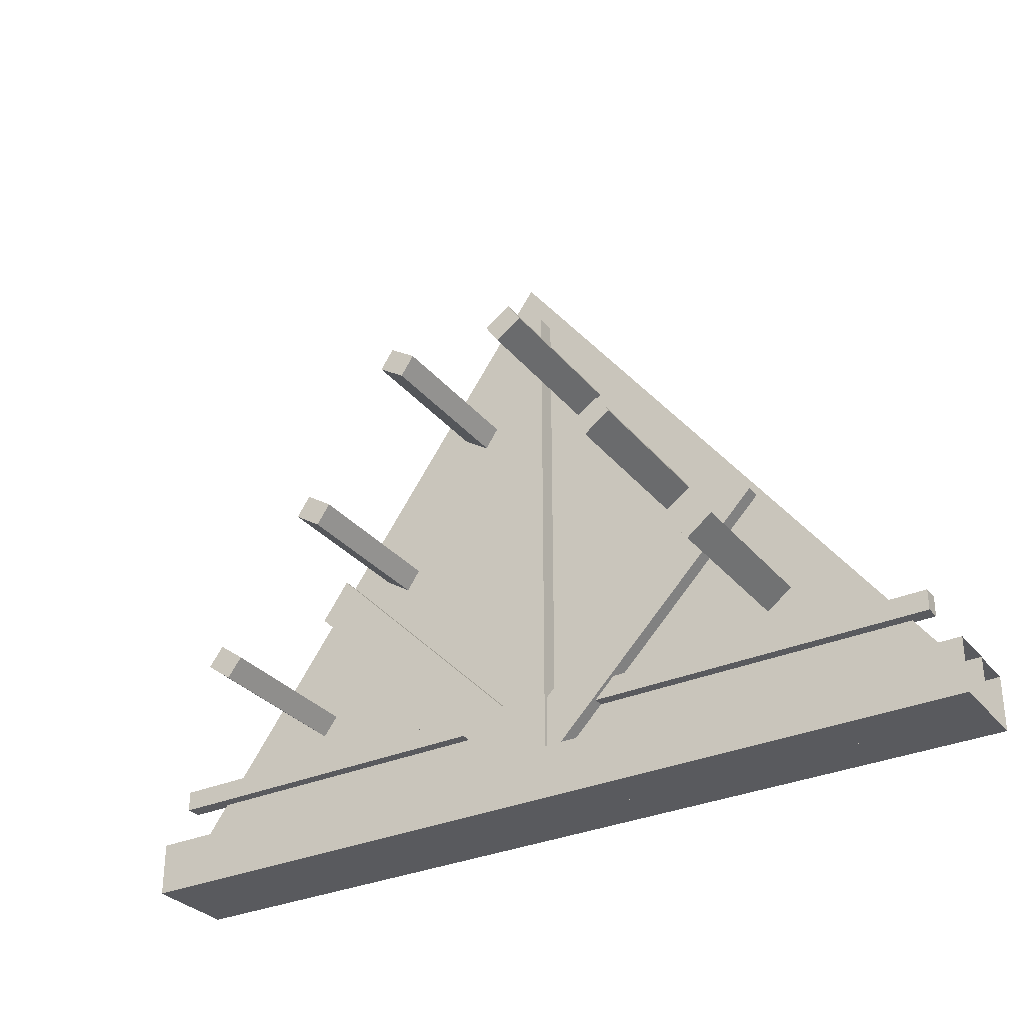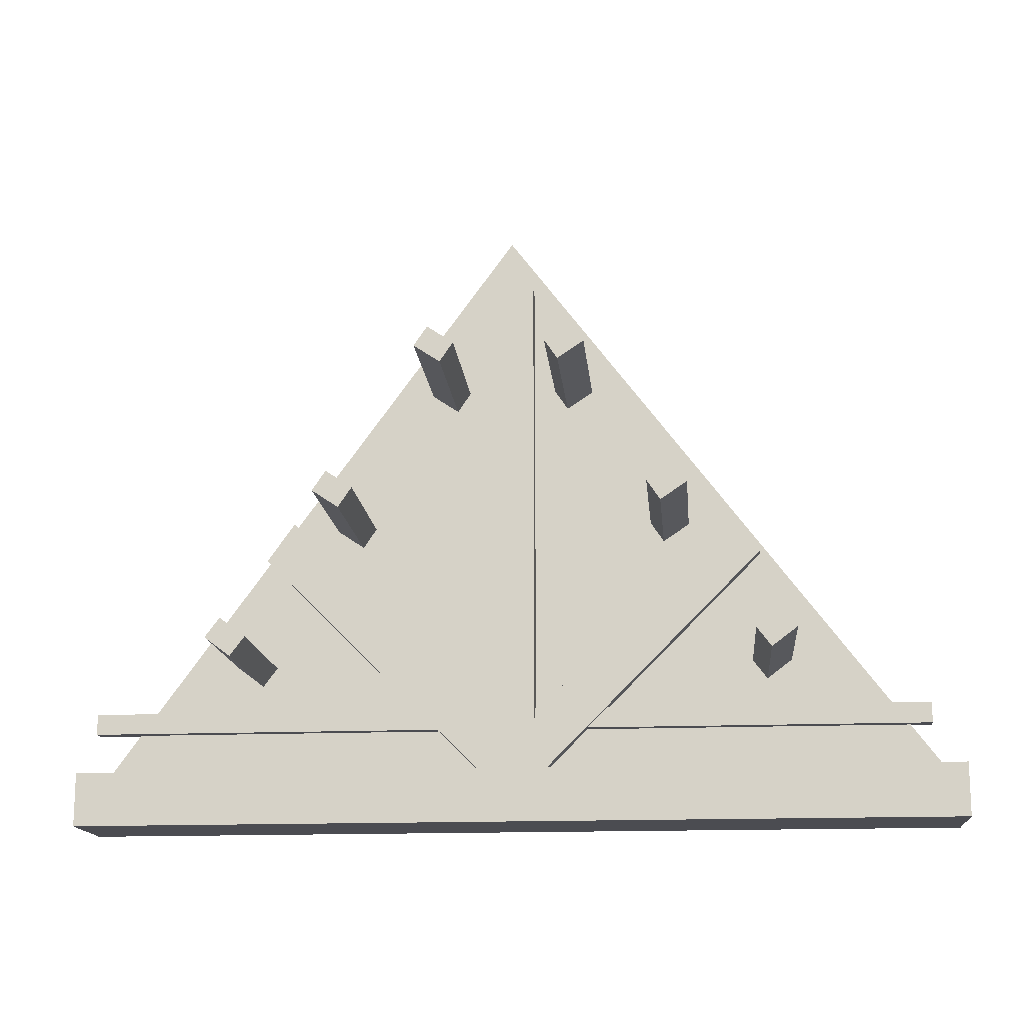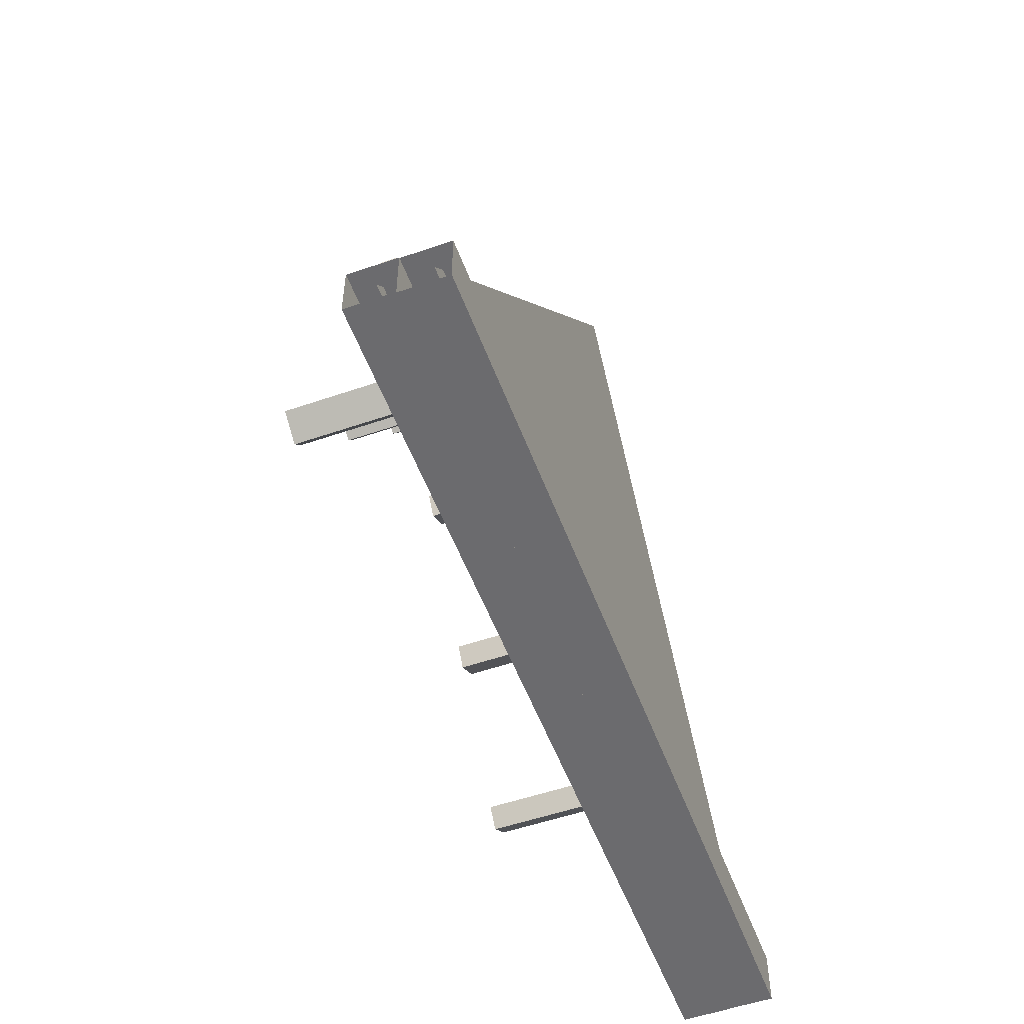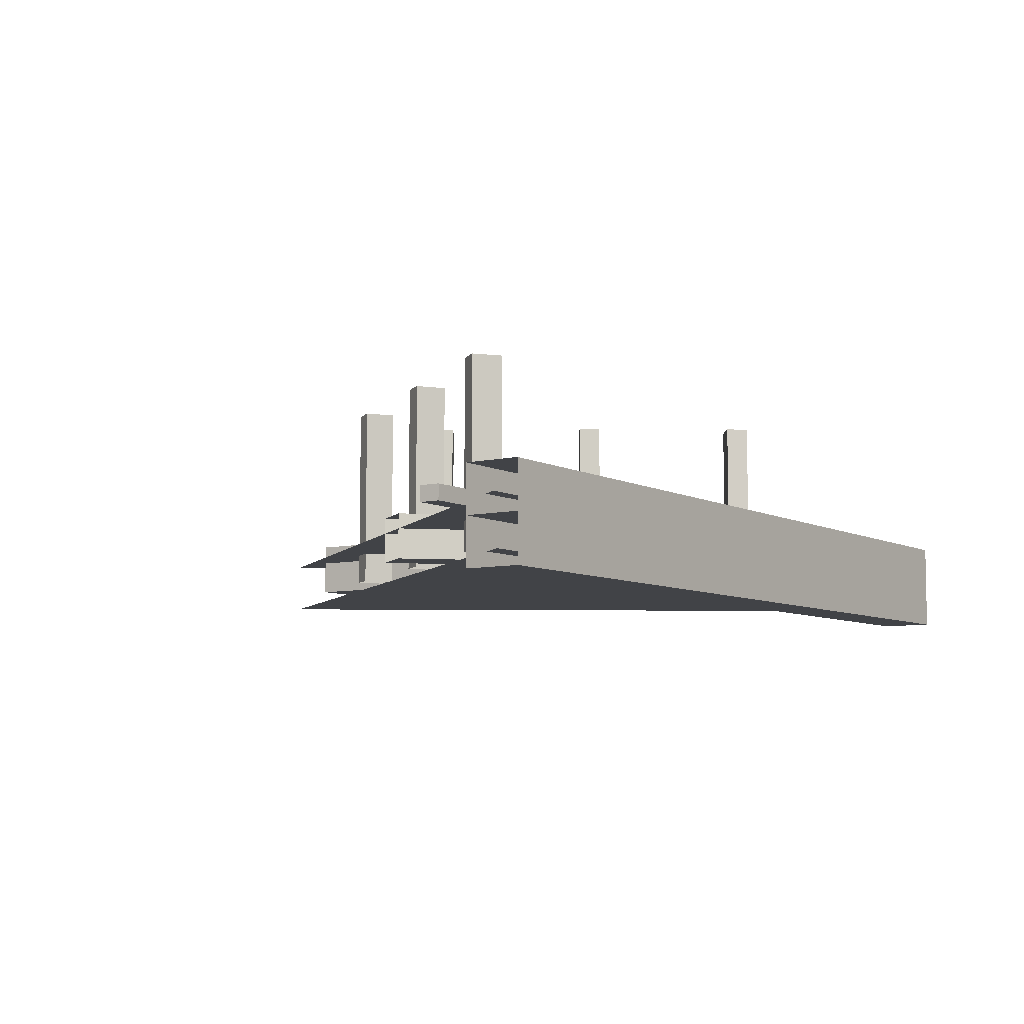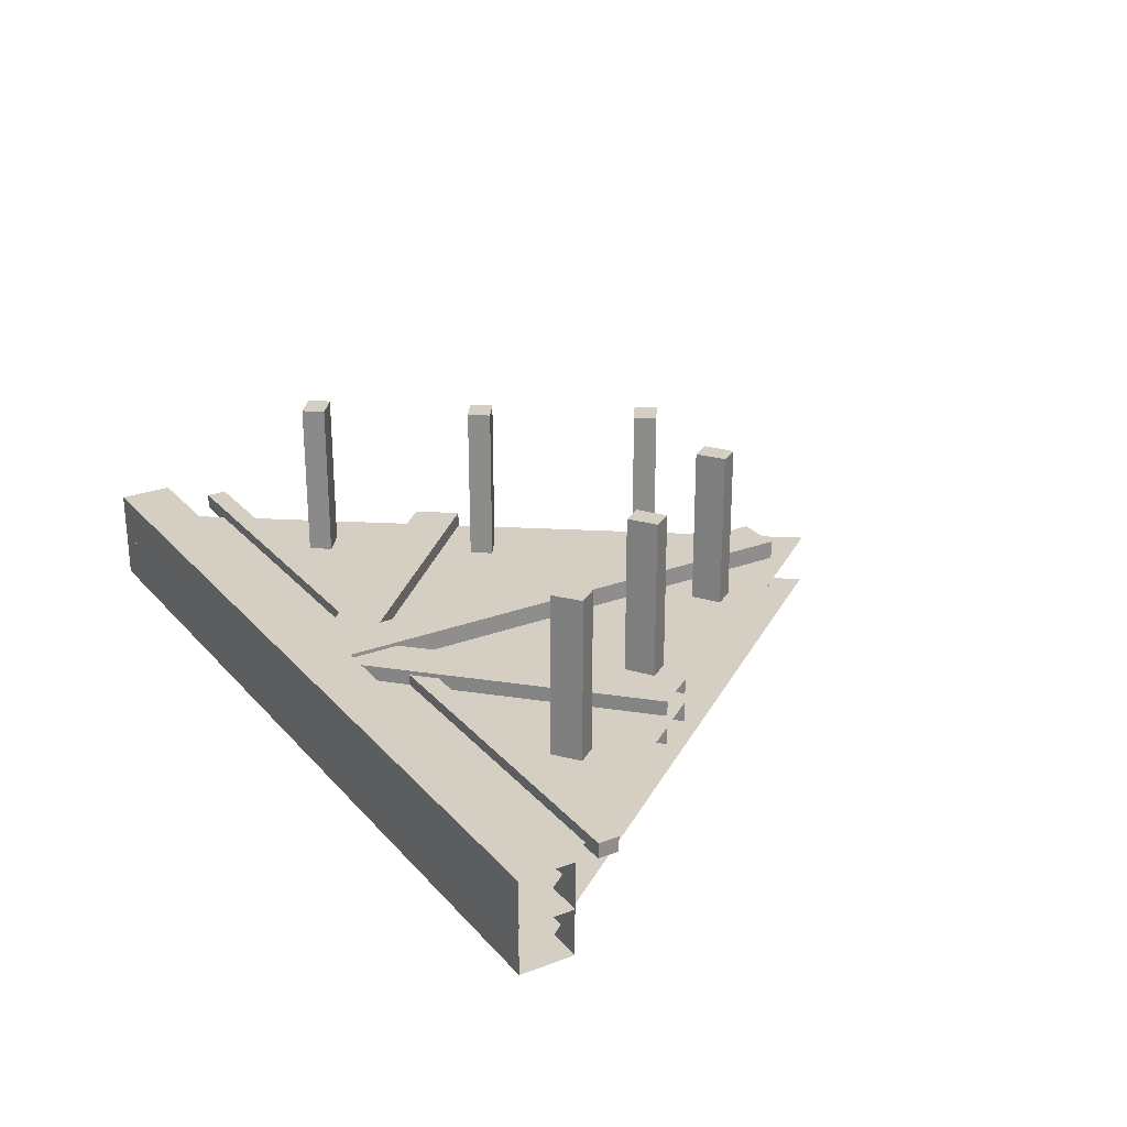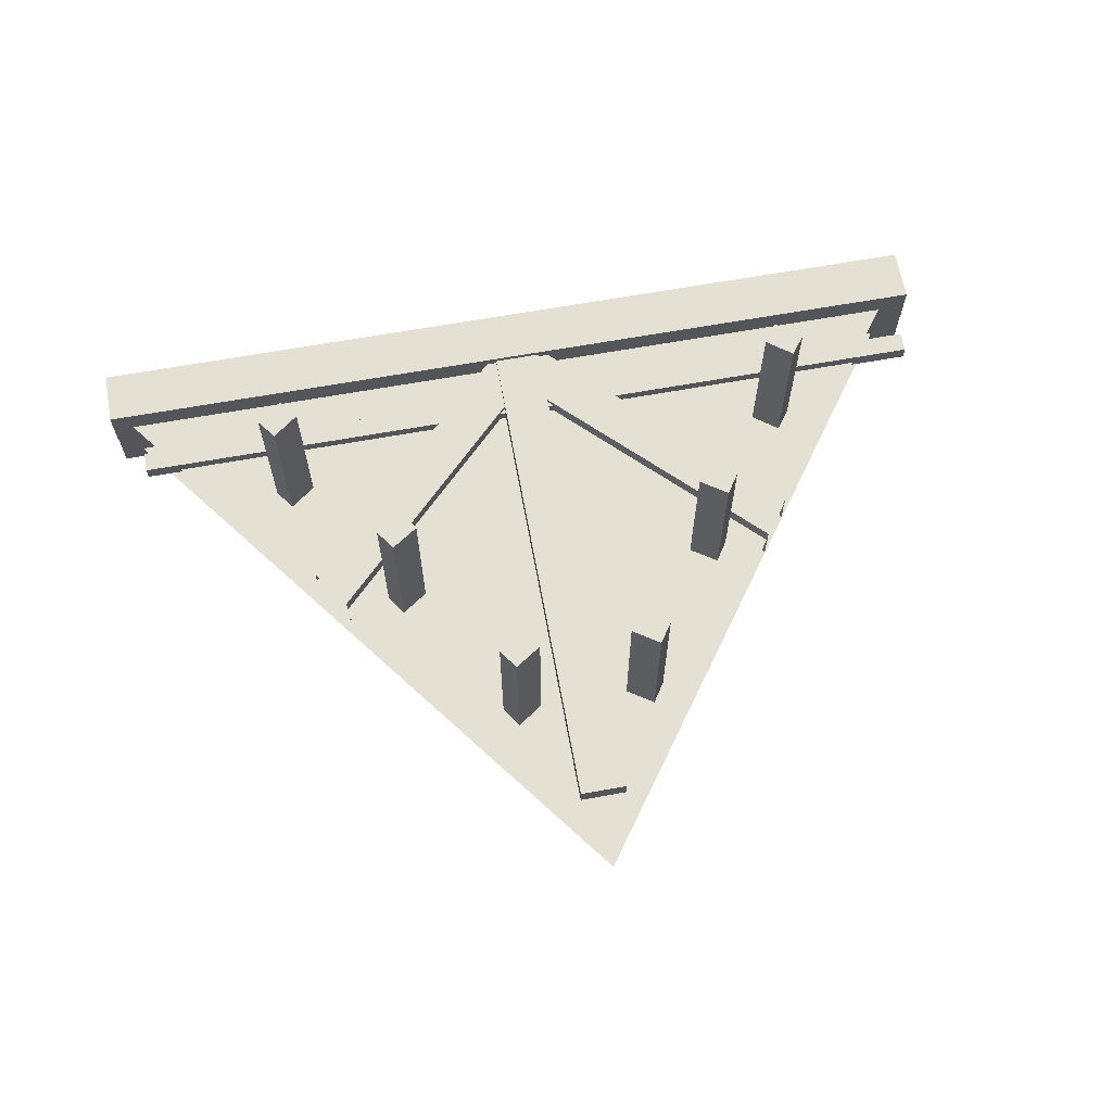
<metadata>
{"format":"obj","ext":"obj","renderer":"f3d","projection":"perspective","resolution":1024,"background":"white","views":[{"elev":-31.2,"azim":32.1,"up":"+Y"},{"elev":-15.3,"azim":5.2,"up":"+Y"},{"elev":-53.5,"azim":110.2,"up":"+Y"},{"elev":-7.3,"azim":-55.6,"up":"+Z"},{"elev":25.5,"azim":58.9,"up":"+Z"},{"elev":65.2,"azim":169.7,"up":"+Z"}]}
</metadata>
<code>
o Roof_Front_Wood4
v 0.1156 2.64 -0.1691
v -0.1156 2.64 -0.1691
v 0.1156 2.64 0.09449
v -0.1156 2.64 0.09449
v 0.1156 -0 -0.1691
v -0.1156 -0 -0.1691
v 0.1156 -0 0.09449
v -0.1156 -0 0.09449
v 2.063 0.3355 -0.02115
v 2.063 0.4364 -0.02115
v 2.063 0.3355 0.05339
v 2.063 0.4364 0.05339
v -2.106 0.3355 -0.02115
v -2.106 0.4364 -0.02115
v -2.106 0.3355 0.05339
v -2.106 0.4364 0.05339
v 0.00068 0.1318 0.1176
v 0.00068 -0.1318 -0.1087
v 0.00068 0.1318 -0.1087
v 0.000679 -0.1318 0.1176
v -2.184 0.1318 0.1176
v -2.184 -0.1318 -0.1087
v -2.184 0.1318 -0.1087
v -2.184 -0.1318 0.1176
v 2.216 0.1318 -0.1087
v 2.216 -0.1318 0.1176
v 2.216 0.1318 0.1176
v 2.216 -0.1318 -0.1087
v -2.181 -0.1318 -0.335
v -2.181 0.1318 -0.1087
v -2.181 -0.1318 -0.1087
v -2.181 0.1318 -0.335
v 2.213 -0.1318 -0.1087
v 2.213 0.1318 -0.335
v 2.213 -0.1318 -0.335
v 2.213 0.1318 -0.1087
v -0.4138 2.099 0.7941
v -0.349 2.196 0.7941
v -0.2862 2.013 0.7941
v -0.2214 2.11 0.7941
v -0.8974 1.379 0.7941
v -0.8326 1.475 0.7941
v -0.7698 1.293 0.7941
v -0.705 1.39 0.7941
v -1.393 0.6699 0.7941
v -1.324 0.7628 0.7941
v -1.271 0.5775 0.7941
v -1.201 0.6704 0.7941
v -0.349 2.196 -0.1538
v -1.393 0.6699 -0.1538
v -0.7698 1.293 -0.1538
v -0.2214 2.11 -0.1538
v -0.8326 1.475 -0.1538
v -0.4138 2.099 -0.1538
v -1.271 0.5775 -0.1538
v -0.705 1.39 -0.1538
v -1.324 0.7628 -0.1538
v -0.8974 1.379 -0.1538
v -0.2862 2.013 -0.1538
v -1.201 0.6704 -0.1538
v 0.4138 2.099 0.7941
v 0.349 2.196 0.7941
v 0.2862 2.013 0.7941
v 0.2214 2.11 0.7941
v 0.8974 1.379 0.7941
v 0.8326 1.475 0.7941
v 0.7698 1.293 0.7941
v 0.705 1.39 0.7941
v 1.393 0.6699 0.7941
v 1.324 0.7628 0.7941
v 1.271 0.5775 0.7941
v 1.201 0.6704 0.7941
v 0.349 2.196 -0.1538
v 1.393 0.6699 -0.1538
v 0.7698 1.293 -0.1538
v 0.2214 2.11 -0.1538
v 0.8326 1.475 -0.1538
v 0.4138 2.099 -0.1538
v 1.271 0.5775 -0.1538
v 0.705 1.39 -0.1538
v 1.324 0.7628 -0.1538
v 0.8974 1.379 -0.1538
v 0.2862 2.013 -0.1538
v 1.201 0.6704 -0.1538
v -0.88 0.01917 -0.2497
v 0 0.01917 -0.2497
v 0.88 0.01917 -0.2497
v 0 2.937 -0.2497
v 0.88 1.763 -0.2497
v -2.114 0.01917 -0.2497
v -0.88 1.722 -0.2497
v 2.188 0.01917 -0.2497
v -1.05 0.0516 0
v -2.097 0.0516 0
v -1.835 0.0516 0
v -1.574 0.0516 0
v -1.312 0.0516 0
v 1.043 0.0516 0
v 0.2583 2.191 0
v -0.003404 2.191 0
v -0.2651 2.191 0
v -0.5268 2.215 -0
v -0.7886 0.0516 0
v -0.5268 0.0516 -0
v -0.2651 0.0516 0
v -0.003404 0.0516 0
v 0.2583 0.0516 0
v 0.52 0.0516 0
v 0.7818 0.0516 0
v 0.52 2.243 0
v 1.305 0.0516 0
v 1.567 0.0516 0
v 1.829 0.0516 0
v 2.09 0.0516 -0
v 1.043 1.55 0
v 2.09 0.1629 -0
v -0.2651 2.576 0
v 1.305 1.203 0
v 0.2583 2.59 0
v 1.567 0.8563 0
v -1.574 0.7728 -0
v -1.05 1.494 0
v 1.829 0.5096 0
v -1.835 0.4122 0
v -1.312 1.133 0
v 2.174 0.0516 -0
v -0.7886 1.855 0
v 0.7818 1.896 0
v -0.003404 2.937 0
v -1.253 1.216 0.07529
v -1.117 1.407 -0.1499
v -1.117 1.407 0.07529
v -1.253 1.216 -0.1499
v -0.08298 0.04612 0.07529
v -0.08298 0.04612 -0.1499
v -0.08298 0.3731 0.07529
v -0.08298 0.3731 -0.1499
v 1.253 1.216 0.07529
v 1.117 1.407 -0.1499
v 1.117 1.407 0.07529
v 1.253 1.216 -0.1499
v 0.08298 0.04612 0.07529
v 0.08298 0.04612 -0.1499
v 0.08298 0.3731 0.07529
v 0.08298 0.3731 -0.1499
f 1 2 4 3
f 7 8 6 5
f 3 4 8 7
f 8 4 2 6
f 3 7 5 1
f 2 1 5 6
f 9 10 12 11
f 15 16 14 13
f 11 12 16 15
f 16 12 10 14
f 11 15 13 9
f 10 9 13 14
f 26 20 18 28
f 25 28 18 19
f 21 24 20 17
f 25 19 17 27
f 20 24 22 18
f 19 18 22 23
f 19 23 21 17
f 17 20 26 27
f 34 32 30 36
f 33 36 30 31
f 33 31 29 35
f 29 32 34 35
f 37 39 40 38
f 38 49 54 37
f 39 37 54 59
f 39 59 52 40
f 41 43 44 42
f 42 53 58 41
f 43 41 58 51
f 43 51 56 44
f 45 47 48 46
f 46 57 50 45
f 47 45 50 55
f 47 55 60 48
f 52 49 38 40
f 56 53 42 44
f 60 57 46 48
f 61 62 64 63
f 62 61 78 73
f 63 83 78 61
f 63 64 76 83
f 65 66 68 67
f 66 65 82 77
f 67 75 82 65
f 67 68 80 75
f 69 70 72 71
f 70 69 74 81
f 71 79 74 69
f 71 72 84 79
f 76 64 62 73
f 80 68 66 77
f 84 72 70 81
f 102 104 105 101
f 101 105 106 100
f 100 106 107 99
f 99 107 108 110
f 110 108 109 128
f 120 118 111 112
f 121 124 95 96
f 119 129 100 99
f 126 116 114
f 110 119 99
f 116 123 113 114
f 122 125 97 93
f 115 128 109 98
f 102 127 103 104
f 118 115 98 111
f 123 120 112 113
f 117 102 101
f 124 94 95
f 129 117 101 100
f 125 121 96 97
f 127 122 93 103
f 132 130 134 136
f 132 136 137 131
f 133 131 137 135
f 135 134 130 133
f 140 144 142 138
f 140 139 145 144
f 141 143 145 139
f 143 141 138 142
f 88 89 87 86
f 89 92 87
f 91 88 86 85
f 90 91 85

</code>
